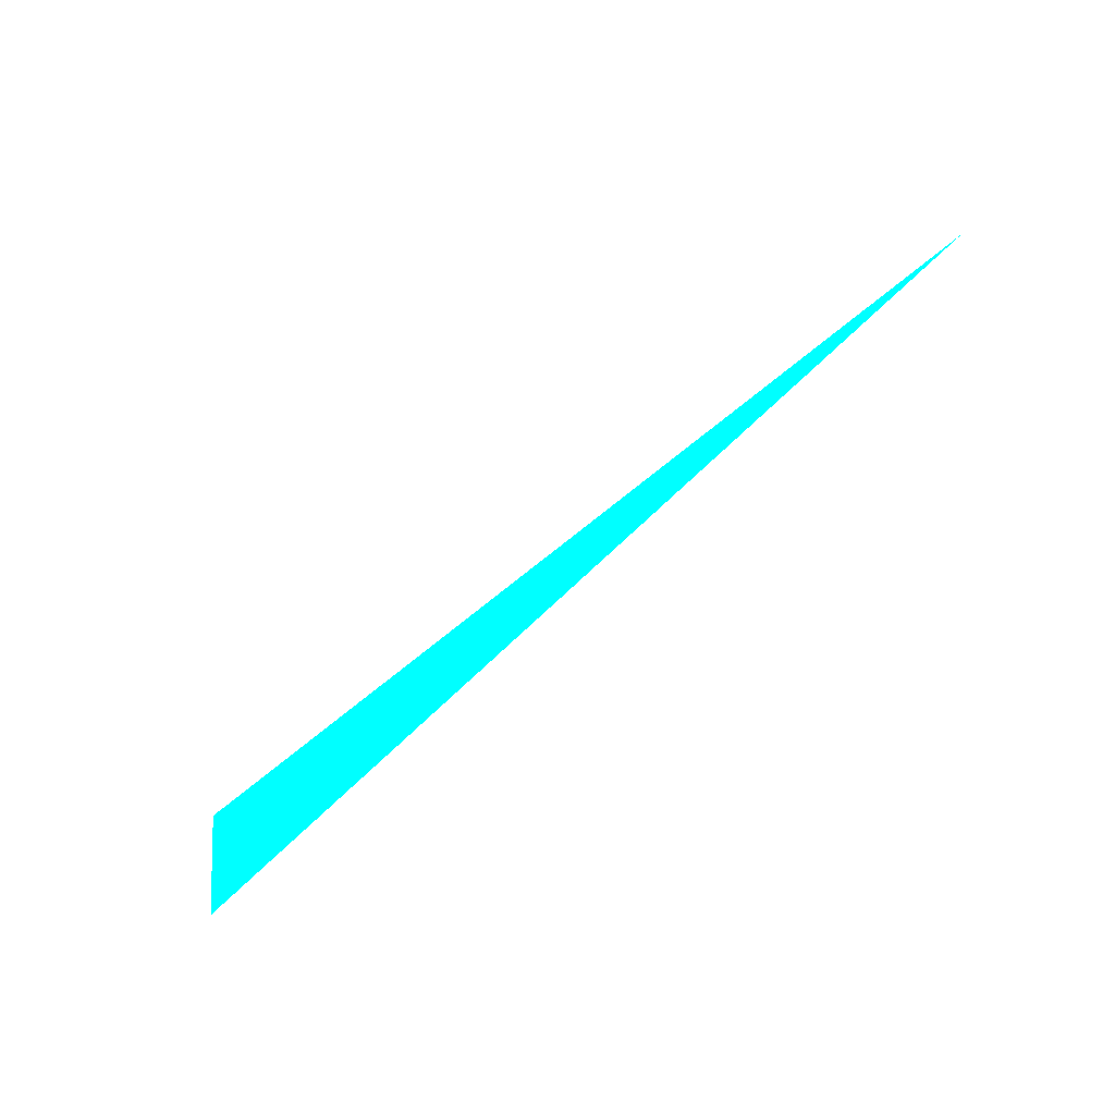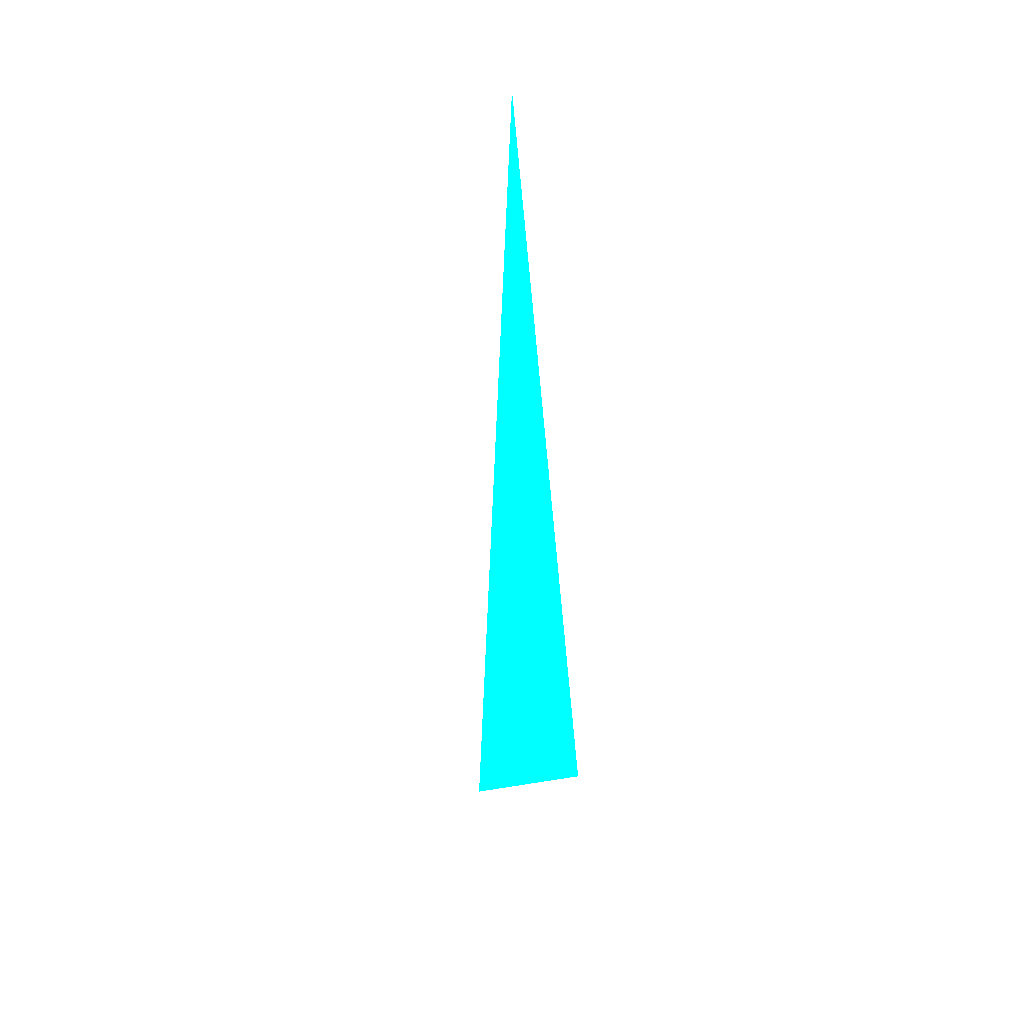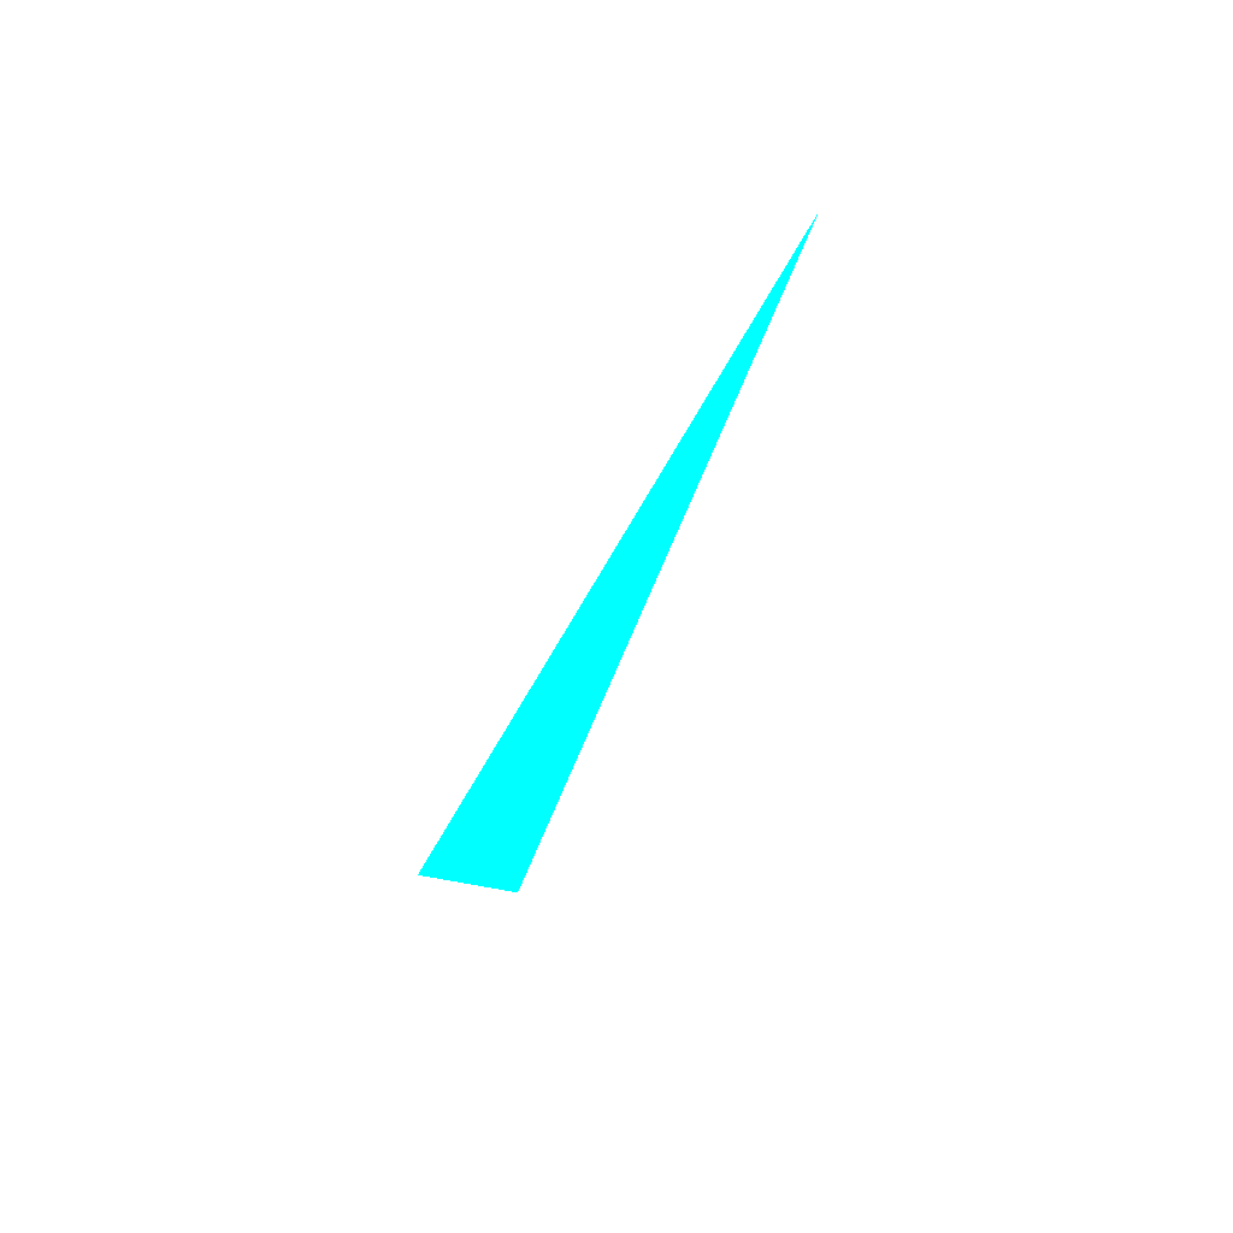
<metadata>
{"format":"obj","ext":"obj","renderer":"f3d","projection":"perspective","resolution":1024,"background":"white","views":[{"elev":78.5,"azim":-76.3,"up":"+Z"},{"elev":-45.7,"azim":55.0,"up":"+Z"},{"elev":-37.0,"azim":37.9,"up":"+Z"}]}
</metadata>
<code>
o geometry_0
v 6.125e+05 5.855e+06 648 0 1 1
v 6.125e+05 5.855e+06 648 0 1 1
v 6.125e+05 5.855e+06 648 0 1 1
f 1 2 3
f 3 2 1

</code>
